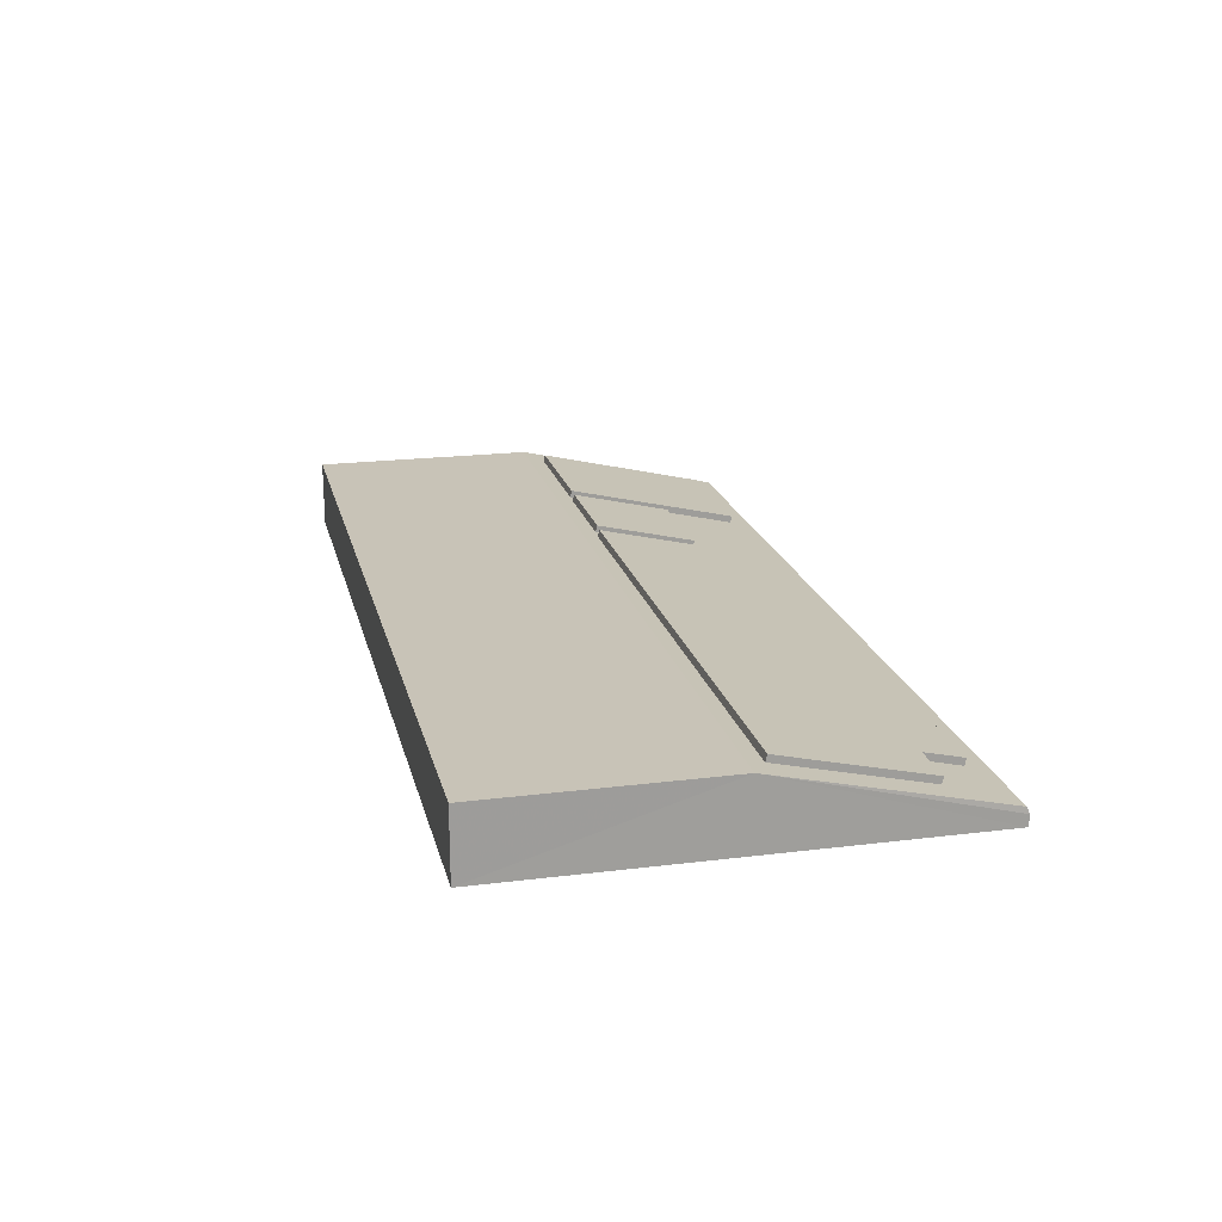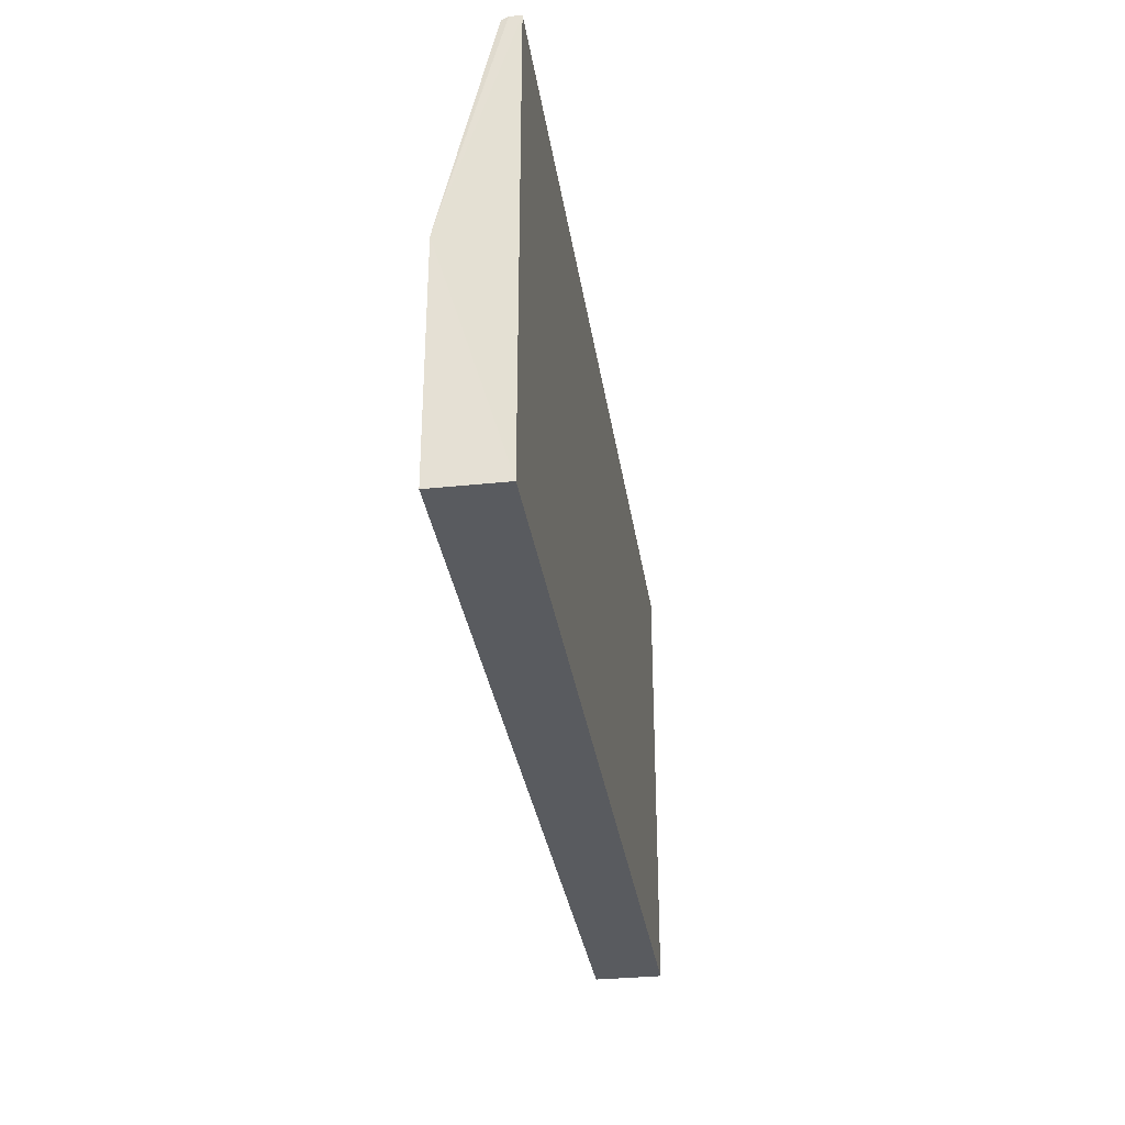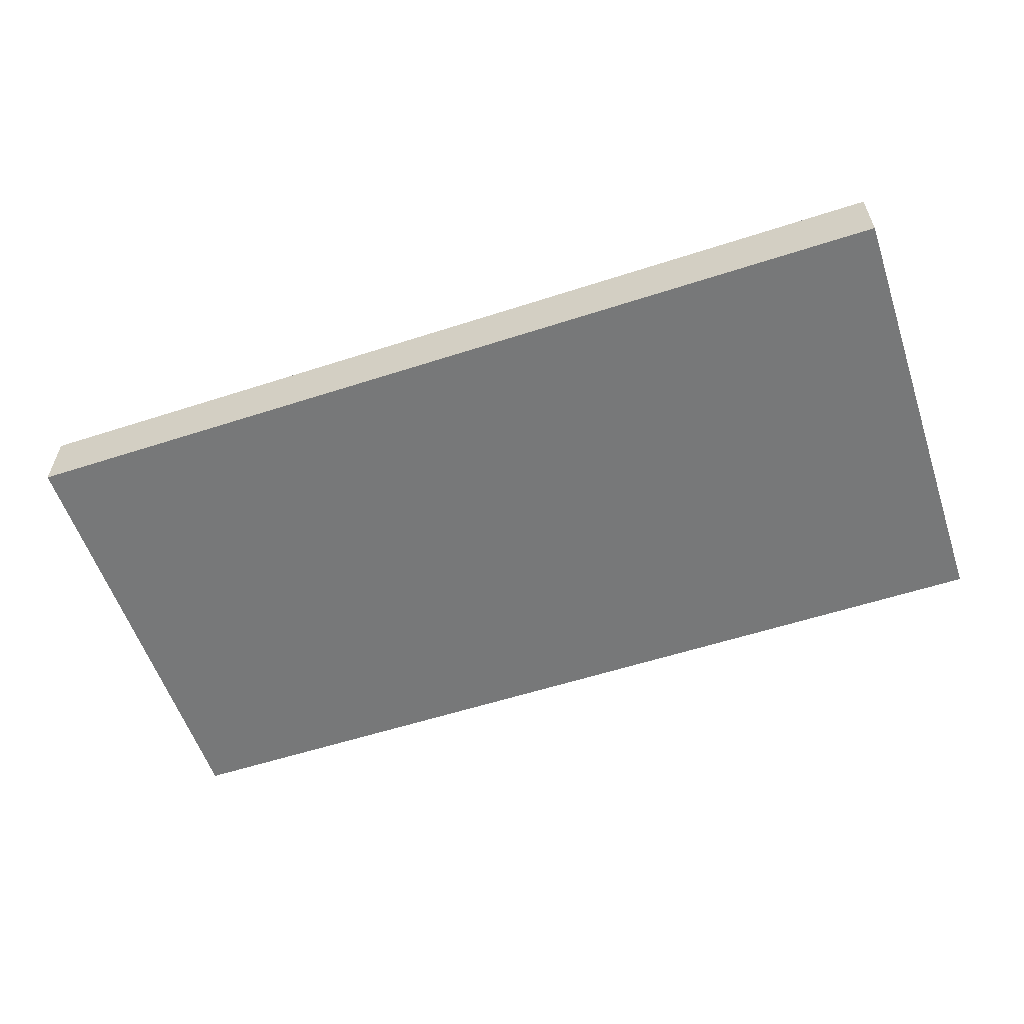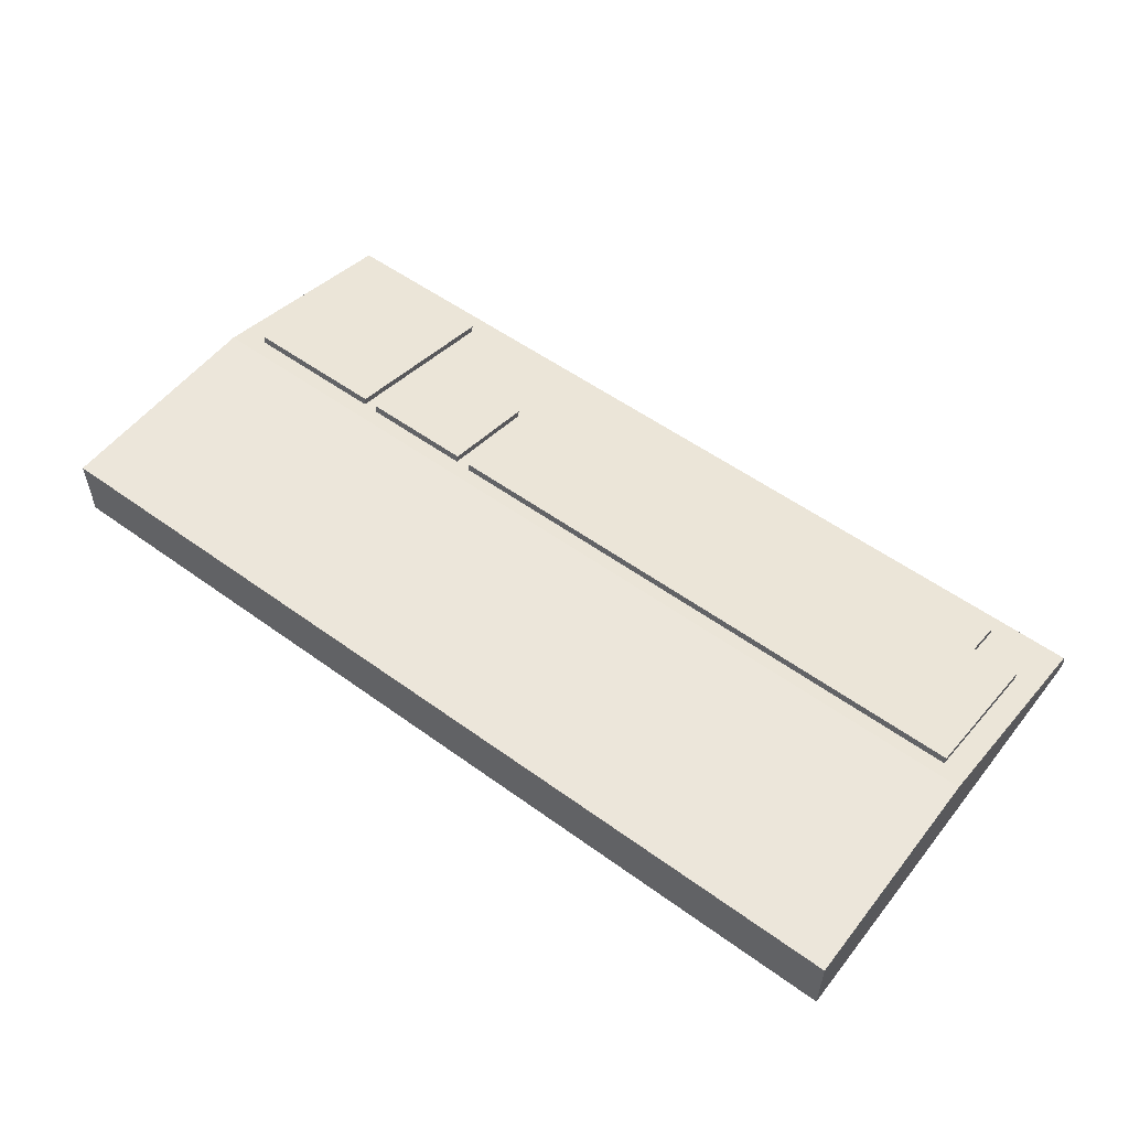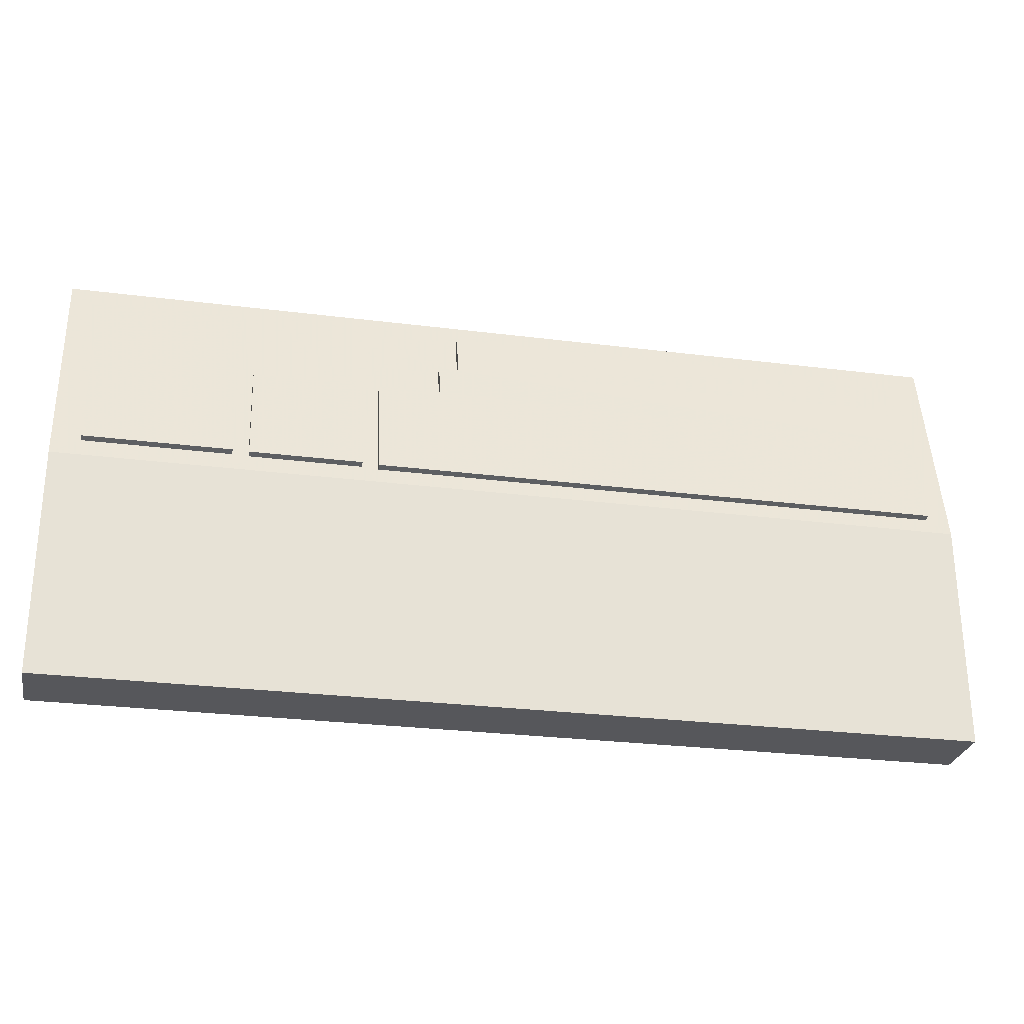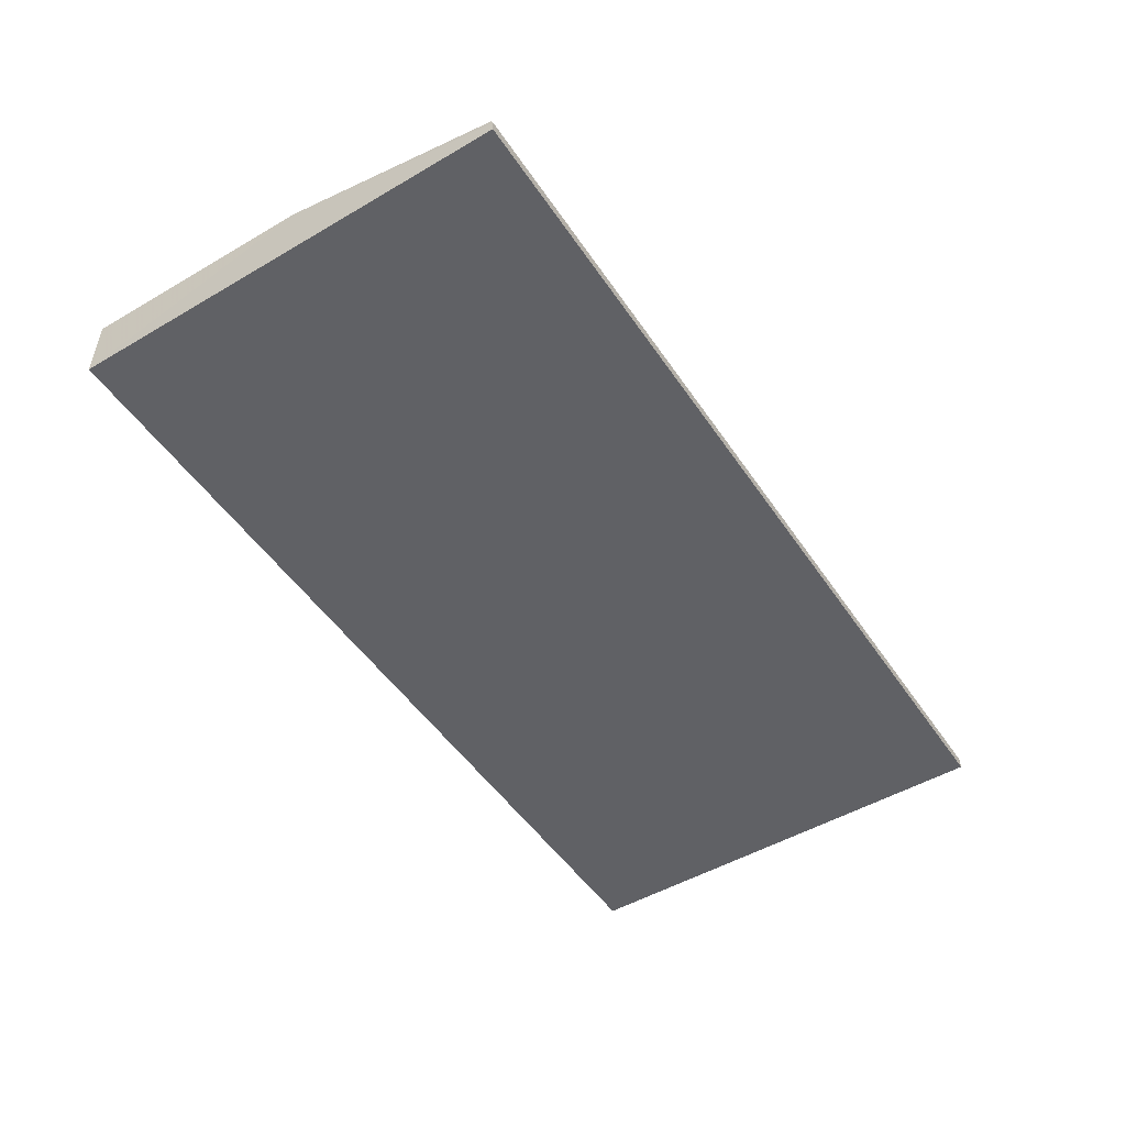
<metadata>
{"format":"obj","ext":"obj","renderer":"f3d","projection":"perspective","resolution":1024,"background":"white","views":[{"elev":19.7,"azim":-103.0,"up":"+Y"},{"elev":-32.4,"azim":-81.6,"up":"+Z"},{"elev":-57.4,"azim":-161.4,"up":"+Y"},{"elev":54.5,"azim":-142.5,"up":"+Y"},{"elev":-27.3,"azim":168.9,"up":"+Z"},{"elev":-49.9,"azim":-57.2,"up":"+Y"}]}
</metadata>
<code>
o Atari_ST_Cube
v -4.108 0.05533 -1.861
v -4.108 0.05533 -4.843
v 1.958 0.05533 -4.843
v 1.958 0.05533 -1.861
v -4.108 0.1291 -1.861
v -4.108 0.5028 -4.843
v 1.958 0.5028 -4.843
v 1.958 0.1291 -1.861
v -4.105 0.1712 -1.878
v 1.962 0.1712 -1.878
v -4.105 0.504 -3.331
v 1.962 0.504 -3.331
v -3.942 0.1712 -1.878
v -3.942 0.504 -3.331
v -0.1429 0.1712 -1.878
v -0.1429 0.504 -3.331
v -0.03402 0.1712 -1.878
v -0.03402 0.504 -3.331
v 0.7052 0.1712 -1.878
v 0.7052 0.504 -3.331
v 0.811 0.1712 -1.878
v 0.811 0.504 -3.331
v 1.772 0.1712 -1.878
v 1.772 0.504 -3.331
v 0.811 0.4769 -3.212
v 1.772 0.4769 -3.212
v 0.811 0.2062 -2.031
v 1.772 0.2062 -2.031
v -0.03402 0.478 -3.217
v 0.7052 0.478 -3.217
v -0.03402 0.3231 -2.541
v 0.7052 0.3231 -2.541
v -3.942 0.205 -2.025
v -0.1429 0.205 -2.025
v -3.942 0.4803 -3.227
v -0.1429 0.4803 -3.227
v -3.942 0.3313 -2.577
v -0.1429 0.3222 -2.537
v -3.942 0.2634 -2.28
v -0.1429 0.2716 -2.316
v -3.625 0.205 -2.025
v -3.625 0.2634 -2.28
v -0.5582 0.3222 -2.537
v -0.5582 0.2716 -2.316
v -0.6893 0.205 -2.025
v -0.6893 0.2716 -2.316
v 0.811 0.5222 -3.202
v 1.772 0.5222 -3.202
v 0.811 0.2515 -2.02
v 1.772 0.2515 -2.02
v -0.03402 0.5233 -3.207
v 0.7052 0.5233 -3.207
v -0.03402 0.3685 -2.531
v 0.7052 0.3685 -2.531
v -3.942 0.5255 -3.217
v -0.1429 0.5255 -3.217
v -3.942 0.3766 -2.566
v -0.1429 0.3676 -2.527
v -3.942 0.3088 -2.27
v -3.625 0.2503 -2.014
v -3.625 0.3088 -2.27
v -0.5582 0.3676 -2.527
v -0.5582 0.3169 -2.306
v -0.6893 0.2503 -2.014
v -0.6893 0.3169 -2.306
f 2 6 3
f 5 1 8
f 23 10 28
f 9 13 33
f 35 36 14
f 36 18 16
f 29 30 20
f 30 22 20
f 25 26 22
f 36 35 56
f 21 23 27
f 43 38 62
f 17 19 31
f 33 13 41
f 45 46 64
f 43 44 38
f 34 40 44
f 33 41 39
f 31 32 53
f 37 39 59
f 9 5 13
f 6 11 7
f 3 7 12
f 2 6 11
f 49 50 47
f 53 54 51
f 62 58 56
f 59 61 57
f 60 64 65
f 26 25 48
f 39 42 59
f 35 37 55
f 30 29 52
f 25 27 47
f 44 43 62
f 38 36 56
f 29 31 51
f 28 26 50
f 41 45 60
f 32 30 52
f 27 28 49
f 46 44 65
f 42 41 60
f 6 7 3
f 1 4 8
f 12 24 26
f 10 12 26
f 28 10 26
f 14 11 35
f 9 33 39
f 9 39 37
f 11 9 35
f 9 37 35
f 36 16 14
f 36 29 18
f 15 17 34
f 34 17 40
f 17 31 40
f 40 31 38
f 31 29 36
f 38 31 36
f 18 29 20
f 30 25 22
f 19 21 27
f 32 19 27
f 30 32 27
f 25 30 27
f 26 24 22
f 35 55 56
f 23 28 27
f 38 58 62
f 19 32 31
f 41 13 45
f 13 15 34
f 45 13 34
f 46 65 64
f 44 40 38
f 45 34 46
f 34 44 46
f 41 42 39
f 32 54 53
f 57 37 59
f 13 5 15
f 5 8 15
f 8 10 23
f 15 8 17
f 8 23 21
f 17 8 19
f 8 21 19
f 7 24 12
f 11 14 7
f 7 22 24
f 14 16 7
f 7 20 22
f 16 18 7
f 18 20 7
f 4 3 12
f 8 4 12
f 10 8 12
f 1 2 11
f 5 1 11
f 9 5 11
f 50 48 47
f 54 52 51
f 57 62 56
f 55 57 56
f 65 63 62
f 61 65 57
f 65 62 57
f 61 60 65
f 25 47 48
f 42 61 59
f 37 57 55
f 29 51 52
f 27 49 47
f 63 44 62
f 58 38 56
f 31 53 51
f 26 48 50
f 45 64 60
f 54 32 52
f 28 50 49
f 44 63 65
f 61 42 60
f 1 2 4
f 2 3 4

</code>
